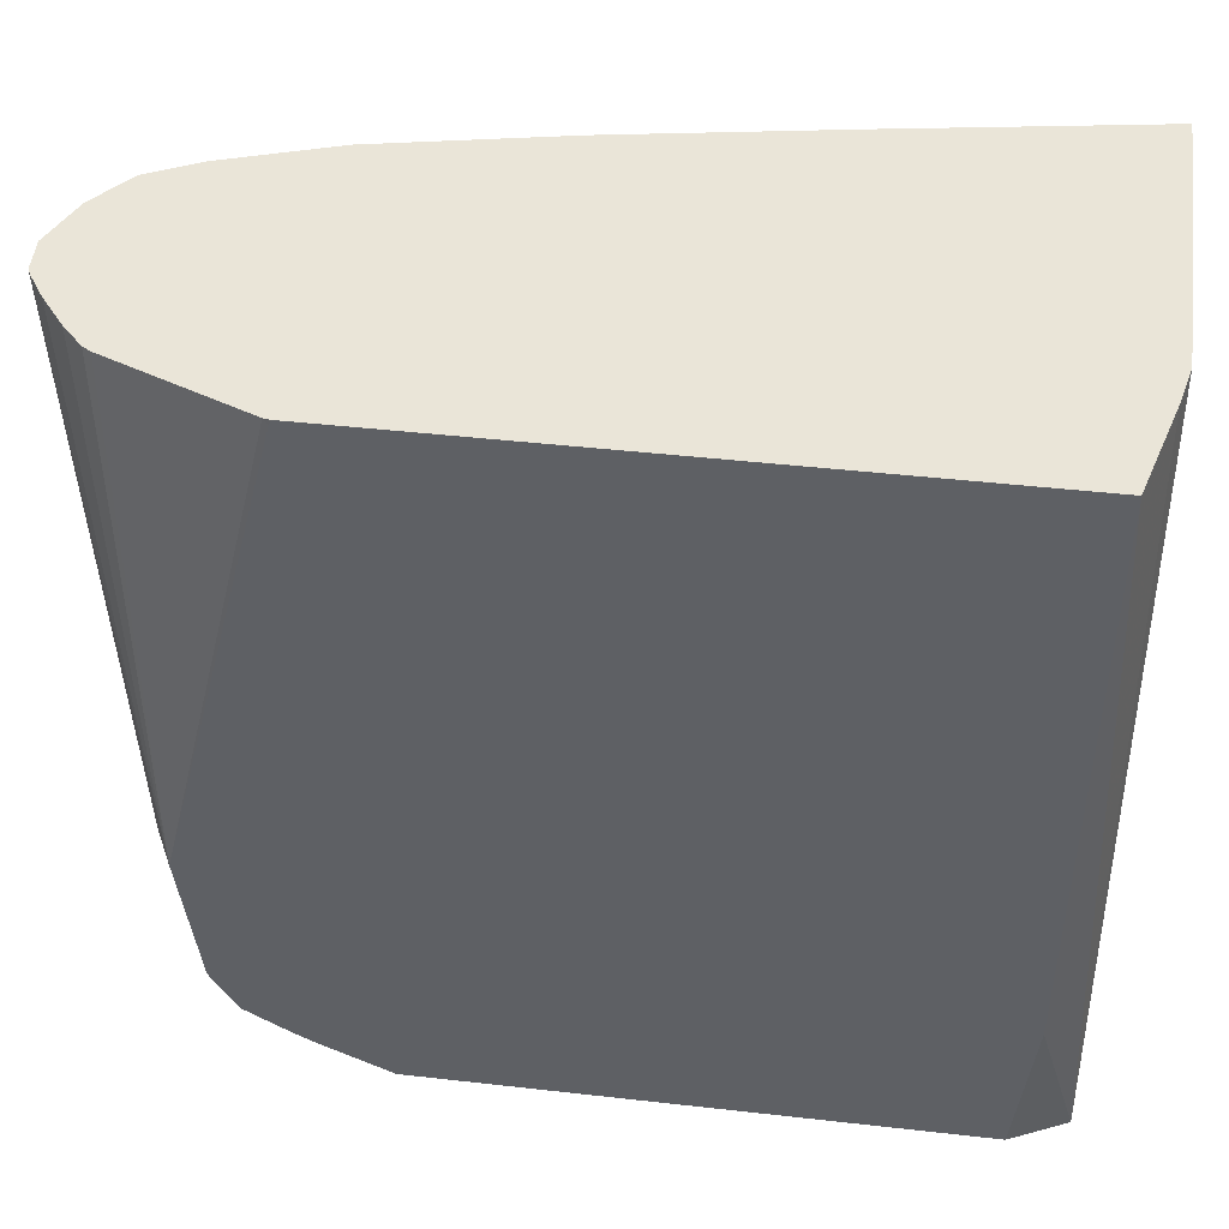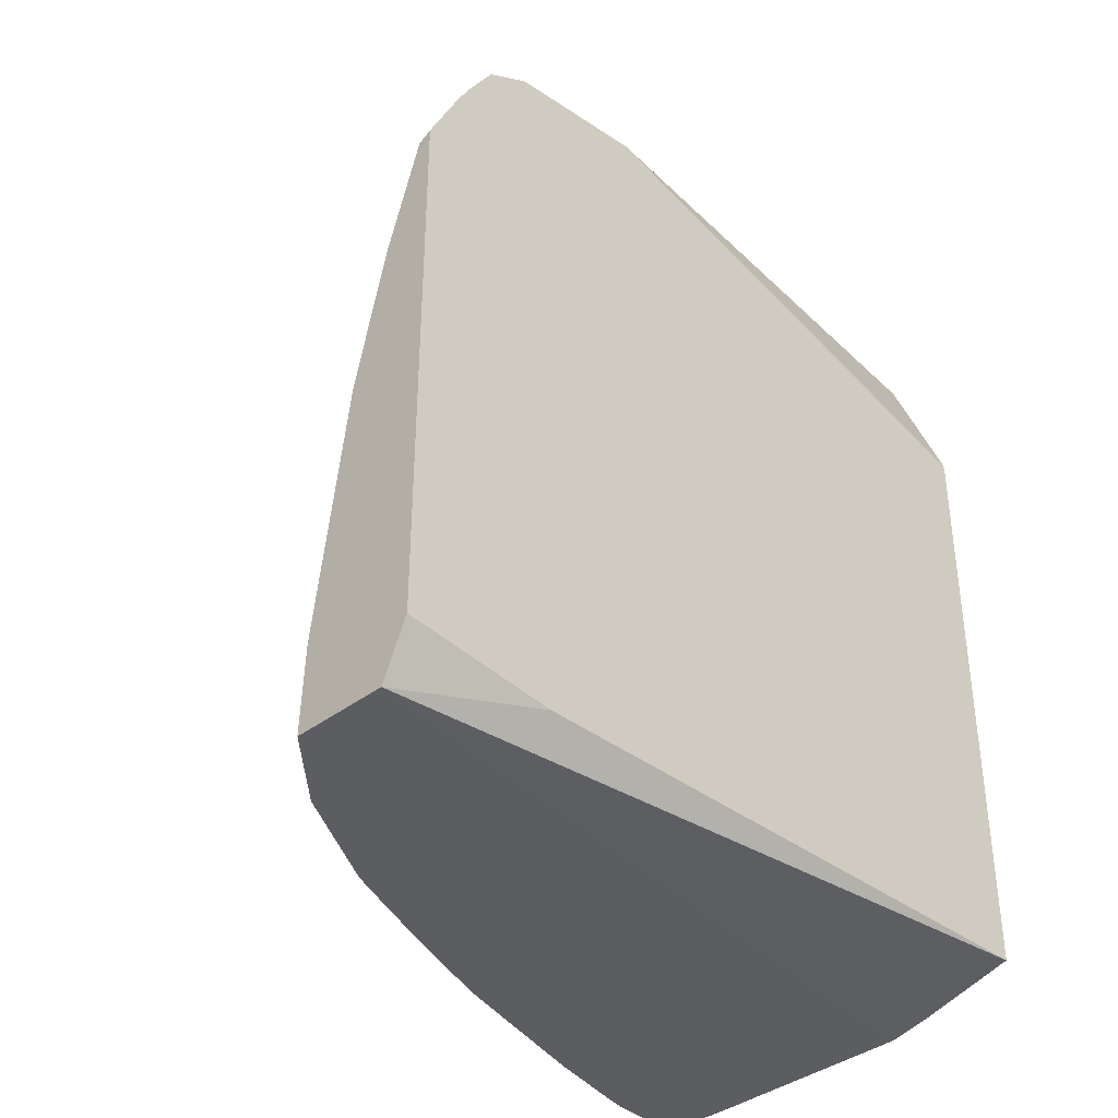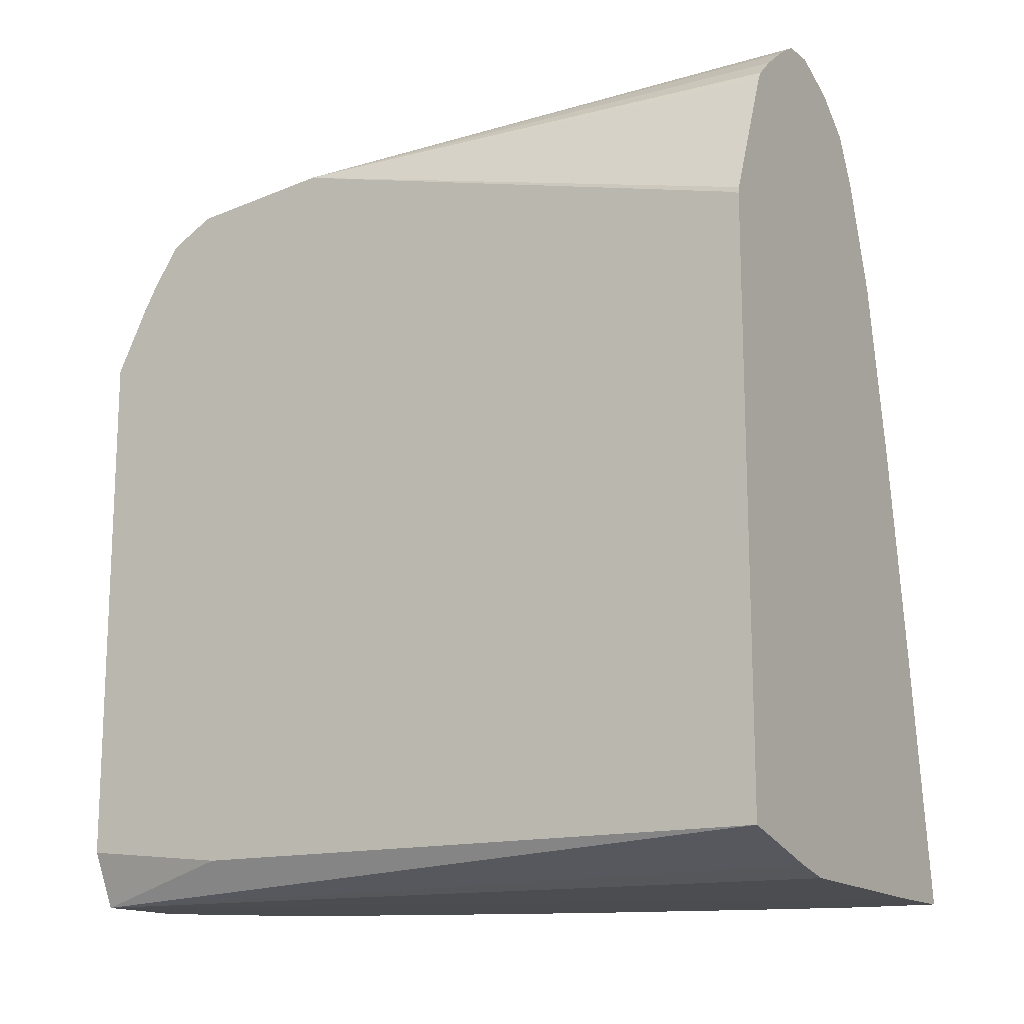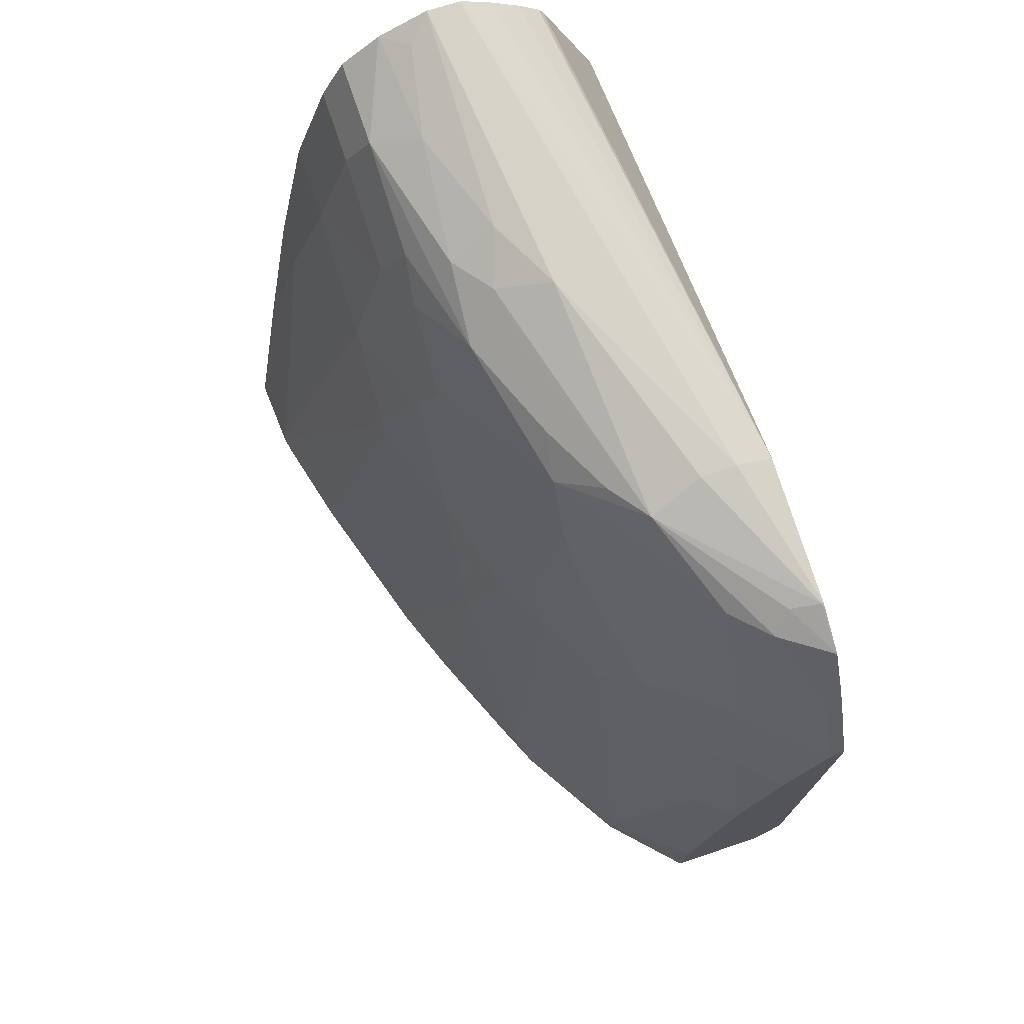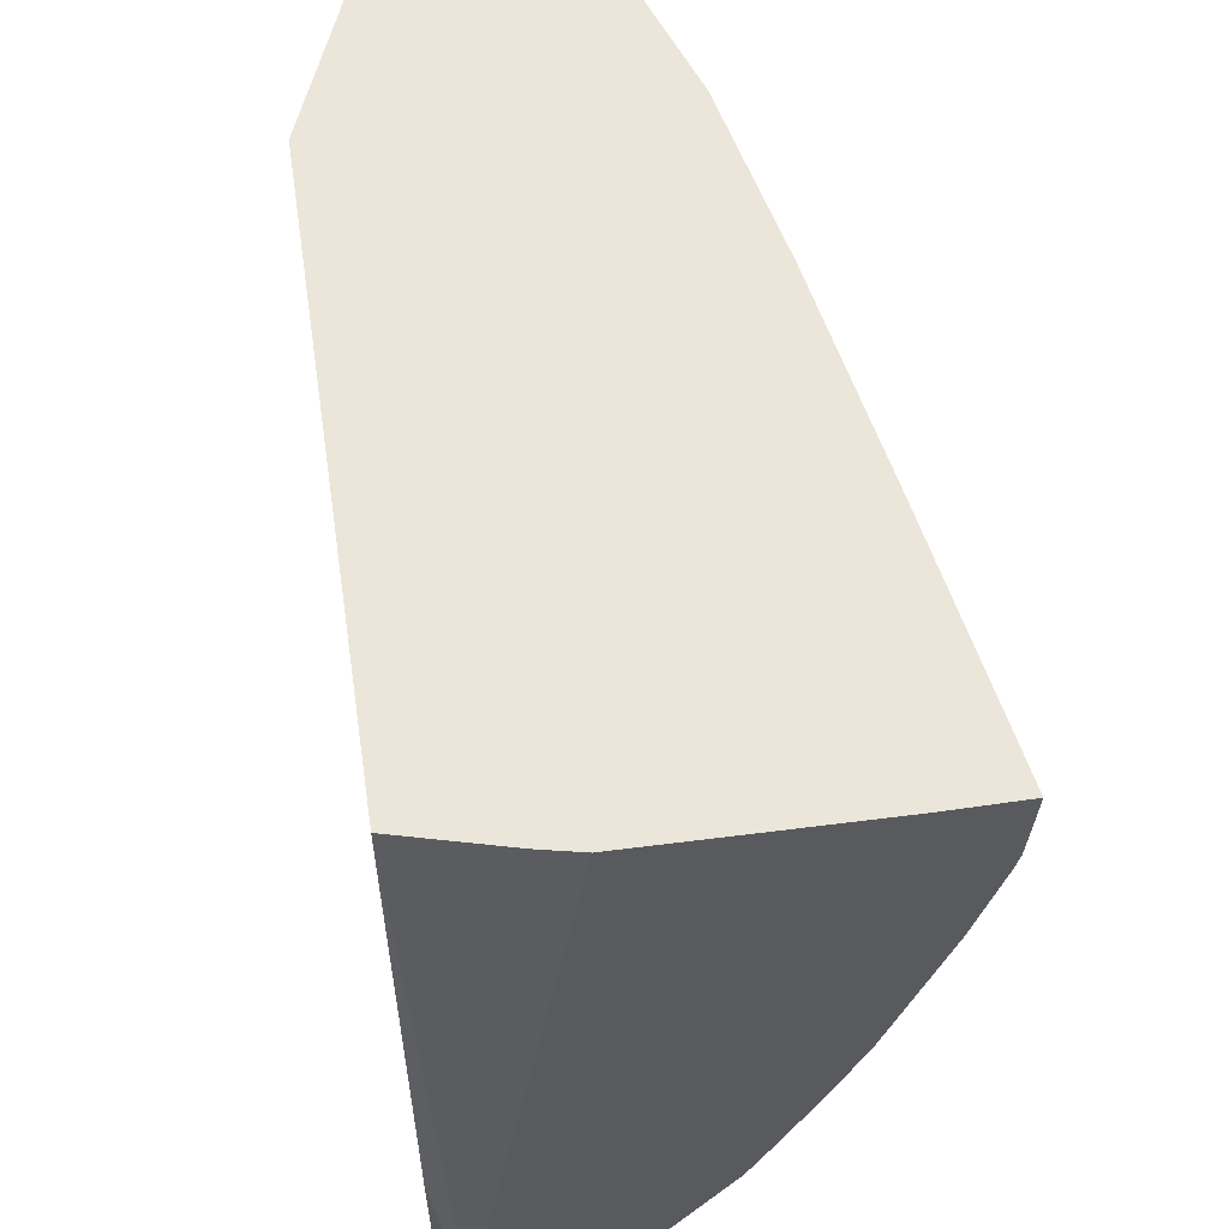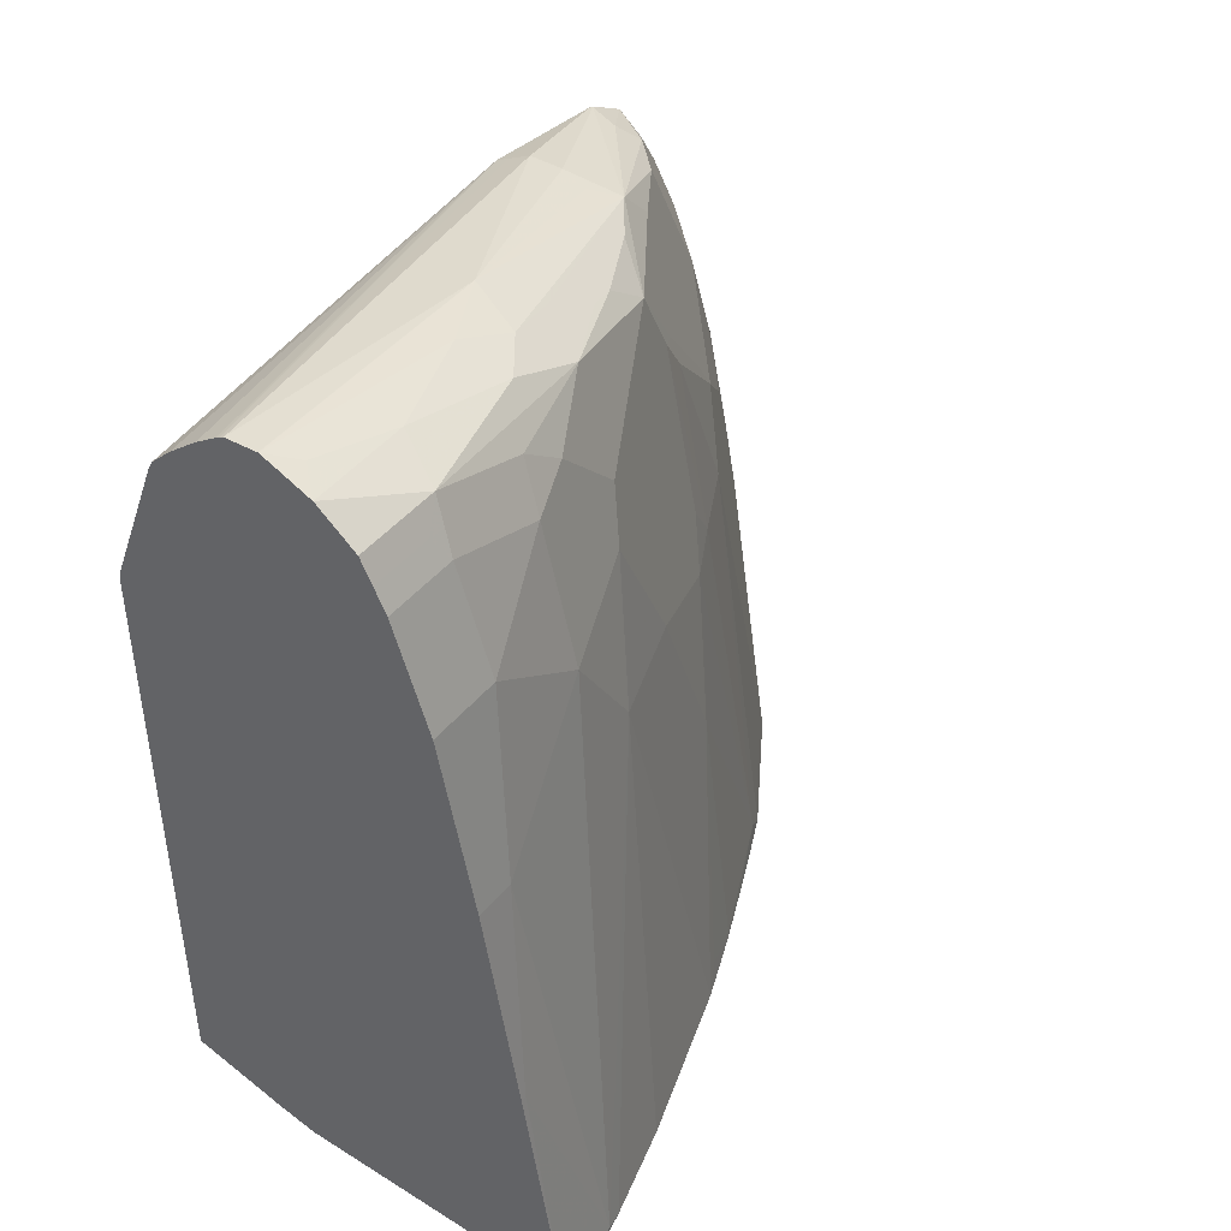
<metadata>
{"format":"obj","ext":"obj","renderer":"f3d","projection":"perspective","resolution":1024,"background":"white","views":[{"elev":45.4,"azim":-82.6,"up":"+Z"},{"elev":-36.9,"azim":-135.1,"up":"+Y"},{"elev":-14.9,"azim":-58.9,"up":"+Y"},{"elev":74.0,"azim":161.4,"up":"+Y"},{"elev":57.1,"azim":-8.6,"up":"+Z"},{"elev":42.9,"azim":35.6,"up":"+Y"}]}
</metadata>
<code>
v 0.4917 -0.1046 -0.03762
v 0.5352 -0.1046 -0.03762
v 0.3654 -0.1024 -0.03762
v 0.4619 -0.1046 -0.09314
v 0.5326 -0.1046 -0.08198
v 0.5326 -0.1024 -0.08198
v 0.5121 0.041 -0.04098
v 0.5121 0.041 -0.03762
v 0.3483 -0.09862 -0.03762
v 0.3005 -0.1046 -0.478
v 0.4552 -0.1046 -0.1069
v 0.5304 -0.1046 -0.09314
v 0.4712 0.1639 -0.1844
v 0.4712 0.2253 -0.1434
v 0.4917 0.1639 -0.0615
v 0.4917 0.1639 -0.03762
v 0.3424 -0.09727 -0.03762
v 0.3574 -0.1046 -0.478
v 0.2857 -0.08191 -0.03762
v 0.2857 -0.08191 -0.388
v 0.2857 -0.0724 -0.478
v 0.5184 -0.1046 -0.1412
v 0.4507 0.1639 -0.2459
v 0.4507 0.2049 -0.2254
v 0.4507 0.2458 -0.2049
v 0.5167 -0.1046 -0.148
v 0.4877 -0.1046 -0.2436
v 0.4405 0.2765 -0.2151
v 0.4405 0.297 -0.1947
v 0.4405 0.3175 -0.1741
v 0.4507 0.3073 -0.1434
v 0.4712 0.2663 -0.08198
v 0.4883 0.1807 -0.03762
v 0.3961 -0.09559 -0.437
v 0.3961 -0.1046 -0.437
v 0.3551 -0.05464 -0.478
v 0.2857 0.2623 -0.03762
v 0.2857 0.2362 -0.478
v 0.4302 0.1434 -0.3073
v 0.4507 0.0615 -0.2868
v 0.4405 0.1946 -0.2561
v 0.4302 0.2663 -0.2459
v 0.4723 -0.1046 -0.2846
v 0.4814 -0.09218 -0.2561
v 0.3995 0.3175 -0.297
v 0.42 0.338 -0.2151
v 0.437 0.3346 -0.1503
v 0.4507 0.3278 -0.08198
v 0.4712 0.2663 -0.03762
v 0.4348 -0.1046 -0.3733
v 0.3551 0.06831 -0.4575
v 0.3756 0.02736 -0.437
v 0.3961 0.1502 -0.3756
v 0.3346 0.08886 -0.478
v 0.2863 0.2663 -0.03762
v 0.2857 0.2638 -0.04038
v 0.2857 0.2748 -0.4591
v 0.2936 0.2322 -0.478
v 0.4166 0.1502 -0.3346
v 0.42 0.1741 -0.3175
v 0.3995 0.2765 -0.3175
v 0.4097 0.2458 -0.3073
v 0.4405 -0.09218 -0.3585
v 0.4712 -0.1024 -0.2868
v 0.4593 -0.1046 -0.3159
v 0.3927 0.2697 -0.3312
v 0.379 0.2561 -0.3585
v 0.379 0.297 -0.338
v 0.3585 0.3175 -0.3585
v 0.3585 0.338 -0.338
v 0.3756 0.3346 -0.3141
v 0.3961 0.3346 -0.2732
v 0.3995 0.338 -0.2561
v 0.4131 0.3517 -0.1878
v 0.4166 0.3551 -0.1707
v 0.437 0.3551 -0.08879
v 0.4439 0.3414 -0.07512
v 0.4473 0.3345 -0.03762
v 0.4507 0.3278 -0.03762
v 0.4467 -0.1046 -0.346
v 0.3346 0.1707 -0.4575
v 0.3551 0.1502 -0.437
v 0.3756 0.1912 -0.396
v 0.3961 0.2526 -0.3346
v 0.3141 0.1707 -0.478
v 0.2857 0.264 -0.04077
v 0.3176 0.3449 -0.03762
v 0.2857 0.3374 -0.3278
v 0.2857 0.288 -0.4519
v 0.2937 0.2731 -0.4575
v 0.3141 0.2322 -0.4575
v 0.379 0.2151 -0.379
v 0.338 0.2561 -0.42
v 0.3517 0.3107 -0.3722
v 0.3346 0.3141 -0.396
v 0.2868 0.3278 -0.4097
v 0.3278 0.3483 -0.3278
v 0.3449 0.3448 -0.3244
v 0.3688 0.3688 -0.2049
v 0.3995 0.3585 -0.1947
v 0.3927 0.3517 -0.2288
v 0.3141 0.3141 -0.4165
v 0.3039 0.3243 -0.4063
v 0.3893 0.3688 -0.1639
v 0.4097 0.3688 -0.1025
v 0.4145 0.3735 -0.03762
v 0.437 0.3551 -0.03762
v 0.4439 0.3414 -0.03762
v 0.3346 0.2322 -0.437
v 0.3203 0.3494 -0.03762
v 0.3324 0.3608 -0.03762
v 0.3493 0.3741 -0.03762
v 0.362 0.3824 -0.03762
v 0.3644 0.3838 -0.03762
v 0.2937 0.3414 -0.3278
v 0.2857 0.3278 -0.4097
v 0.2857 0.313 -0.4359
v 0.2971 0.297 -0.4404
v 0.3141 0.2731 -0.437
v 0.2857 0.3266 -0.4121
v 0.3073 0.3483 -0.3278
v 0.3666 0.3849 -0.03762
v 0.3855 0.3858 -0.03762
v 0.3859 0.3858 -0.03762
v 0.3995 0.379 -0.05124
f 53 84 59
f 58 90 91
f 58 91 85
f 57 90 58
f 57 89 90
f 55 86 56
f 55 87 88
f 54 85 81
f 53 59 63
f 53 83 84
f 59 84 61
f 55 88 86
f 59 61 60
f 68 93 94
f 61 83 92
f 61 92 66
f 63 64 65
f 63 65 80
f 66 92 67
f 67 92 93
f 67 93 68
f 68 94 69
f 69 94 95
f 69 95 70
f 70 96 97
f 52 83 53
f 70 97 98
f 61 84 83
f 52 82 83
f 45 61 66
f 51 81 82
f 70 98 99
f 40 44 64
f 40 64 63
f 41 62 45
f 41 45 42
f 43 65 64
f 43 64 44
f 45 62 61
f 45 66 67
f 45 67 68
f 45 68 69
f 45 69 70
f 45 70 71
f 45 71 72
f 45 72 46
f 46 72 73
f 46 73 101
f 46 101 74
f 46 74 75
f 46 75 76
f 46 76 47
f 48 76 77
f 48 77 78
f 48 78 79
f 50 63 80
f 50 53 63
f 51 54 81
f 51 82 52
f 70 99 100
f 97 99 98
f 70 101 71
f 90 119 91
f 91 119 109
f 93 109 95
f 93 95 94
f 95 119 102
f 95 109 119
f 96 116 121
f 96 121 97
f 96 103 117
f 96 117 120
f 96 120 116
f 97 121 99
f 39 63 59
f 99 121 122
f 99 122 123
f 99 123 124
f 99 124 104
f 99 104 100
f 102 118 117
f 102 117 103
f 104 124 105
f 105 124 125
f 105 125 106
f 106 125 124
f 114 122 121
f 114 121 115
f 115 121 116
f 90 102 119
f 90 118 102
f 90 117 118
f 89 117 90
f 70 95 102
f 70 102 103
f 70 103 96
f 71 101 73
f 71 73 72
f 74 101 75
f 75 101 100
f 75 100 104
f 75 104 105
f 75 105 76
f 76 105 106
f 76 106 107
f 76 107 108
f 70 100 101
f 76 108 77
f 81 85 91
f 81 91 109
f 81 109 82
f 82 109 83
f 83 109 93
f 83 93 92
f 87 110 88
f 88 110 111
f 88 111 112
f 88 112 113
f 88 113 114
f 88 114 115
f 88 115 116
f 77 108 78
f 39 40 63
f 28 45 29
f 39 61 62
f 1 80 65
f 1 65 43
f 1 43 27
f 1 27 26
f 39 62 41
f 1 22 12
f 1 12 5
f 1 5 2
f 2 5 6
f 2 6 7
f 2 7 8
f 3 9 10
f 3 10 11
f 3 11 4
f 5 12 6
f 6 12 13
f 6 13 14
f 6 14 15
f 6 15 7
f 7 15 16
f 7 16 8
f 9 17 10
f 10 17 19
f 10 19 20
f 10 20 21
f 10 21 38
f 10 38 58
f 1 50 80
f 10 58 85
f 1 35 50
f 1 10 18
f 1 2 8
f 1 8 16
f 1 16 33
f 1 33 49
f 1 49 79
f 1 79 78
f 1 78 108
f 1 108 107
f 1 107 106
f 1 106 124
f 1 124 123
f 1 123 122
f 1 122 114
f 1 114 113
f 1 113 112
f 1 112 111
f 1 111 110
f 1 110 87
f 1 87 55
f 1 55 37
f 1 37 19
f 1 19 17
f 1 17 9
f 1 9 3
f 1 3 4
f 1 4 11
f 1 11 10
f 1 18 35
f 10 85 54
f 1 26 22
f 10 36 18
f 24 39 41
f 24 41 42
f 24 42 28
f 24 28 25
f 27 43 44
f 27 44 40
f 28 42 45
f 29 45 30
f 30 45 46
f 30 46 47
f 30 47 31
f 31 47 76
f 31 76 48
f 31 48 32
f 32 49 33
f 32 48 79
f 32 79 49
f 34 50 35
f 34 36 51
f 34 51 52
f 34 52 53
f 34 53 50
f 10 54 36
f 37 55 56
f 38 57 58
f 39 59 60
f 39 60 61
f 23 40 39
f 23 27 40
f 36 54 51
f 19 21 20
f 23 39 24
f 12 22 13
f 13 24 25
f 13 25 14
f 13 22 26
f 13 26 27
f 13 27 23
f 14 25 28
f 14 28 29
f 14 29 30
f 14 30 31
f 14 31 32
f 14 32 15
f 13 23 24
f 15 33 16
f 15 32 33
f 19 89 57
f 19 117 89
f 19 120 117
f 19 116 120
f 19 57 38
f 19 86 88
f 18 34 35
f 19 88 116
f 19 38 21
f 19 37 56
f 19 56 86
f 18 36 34

</code>
